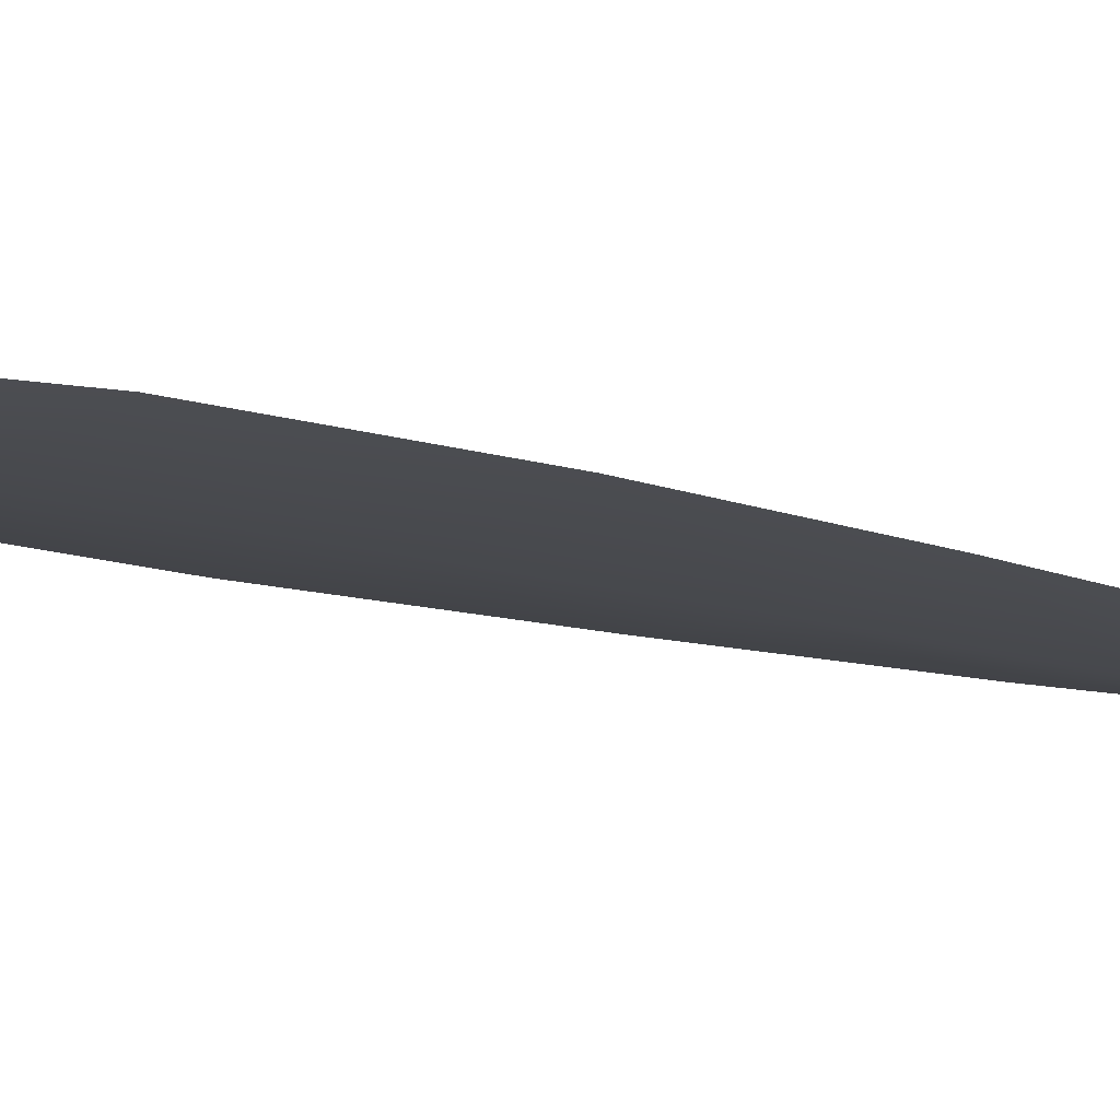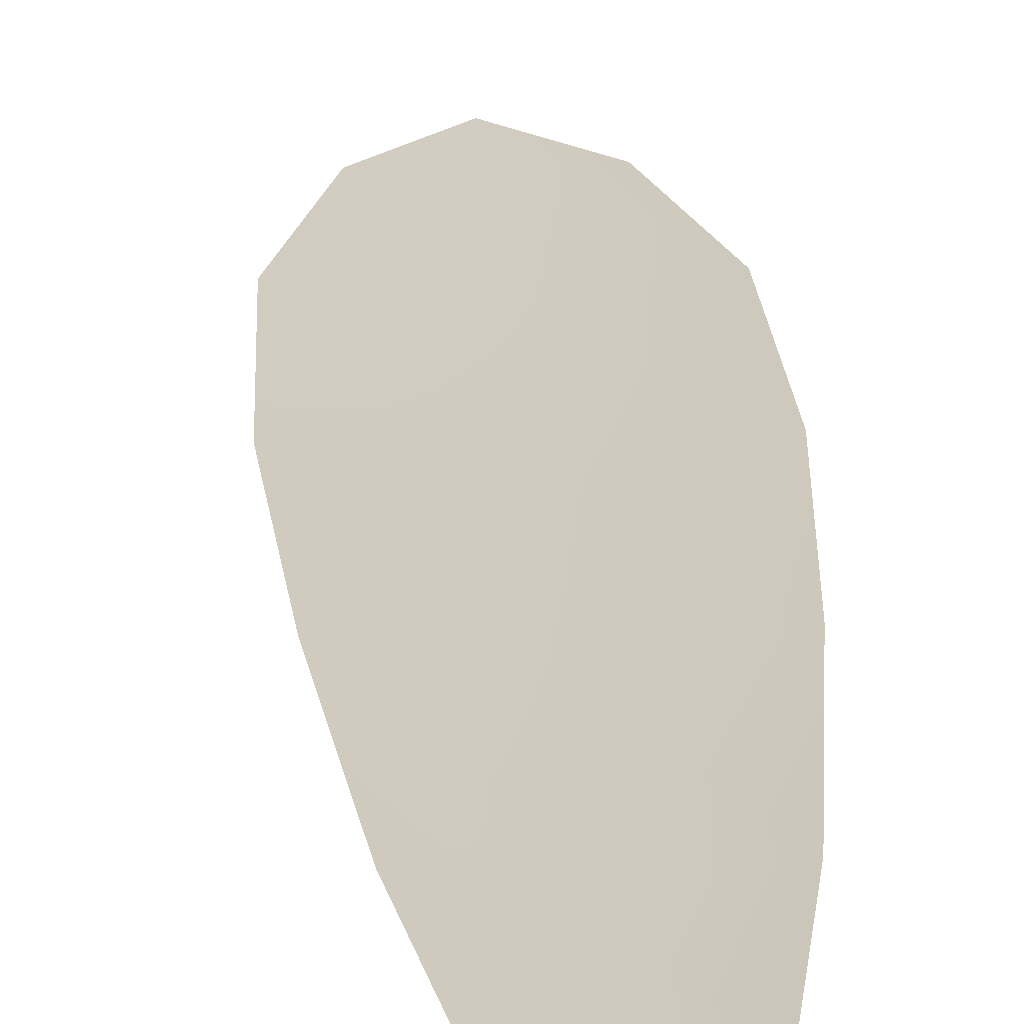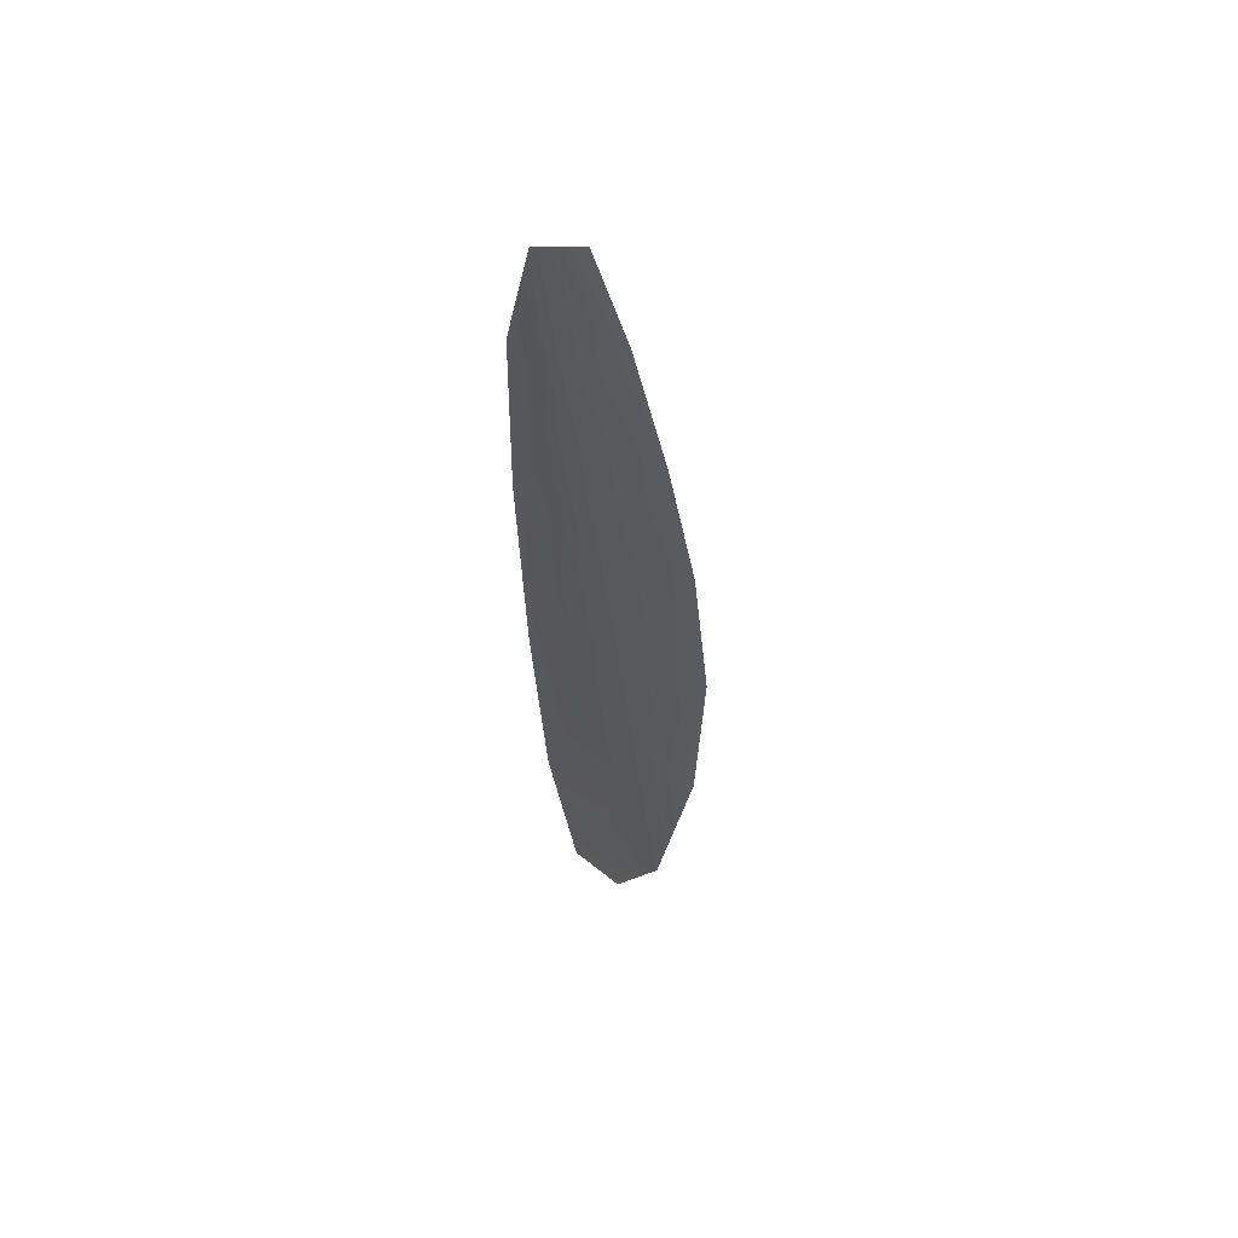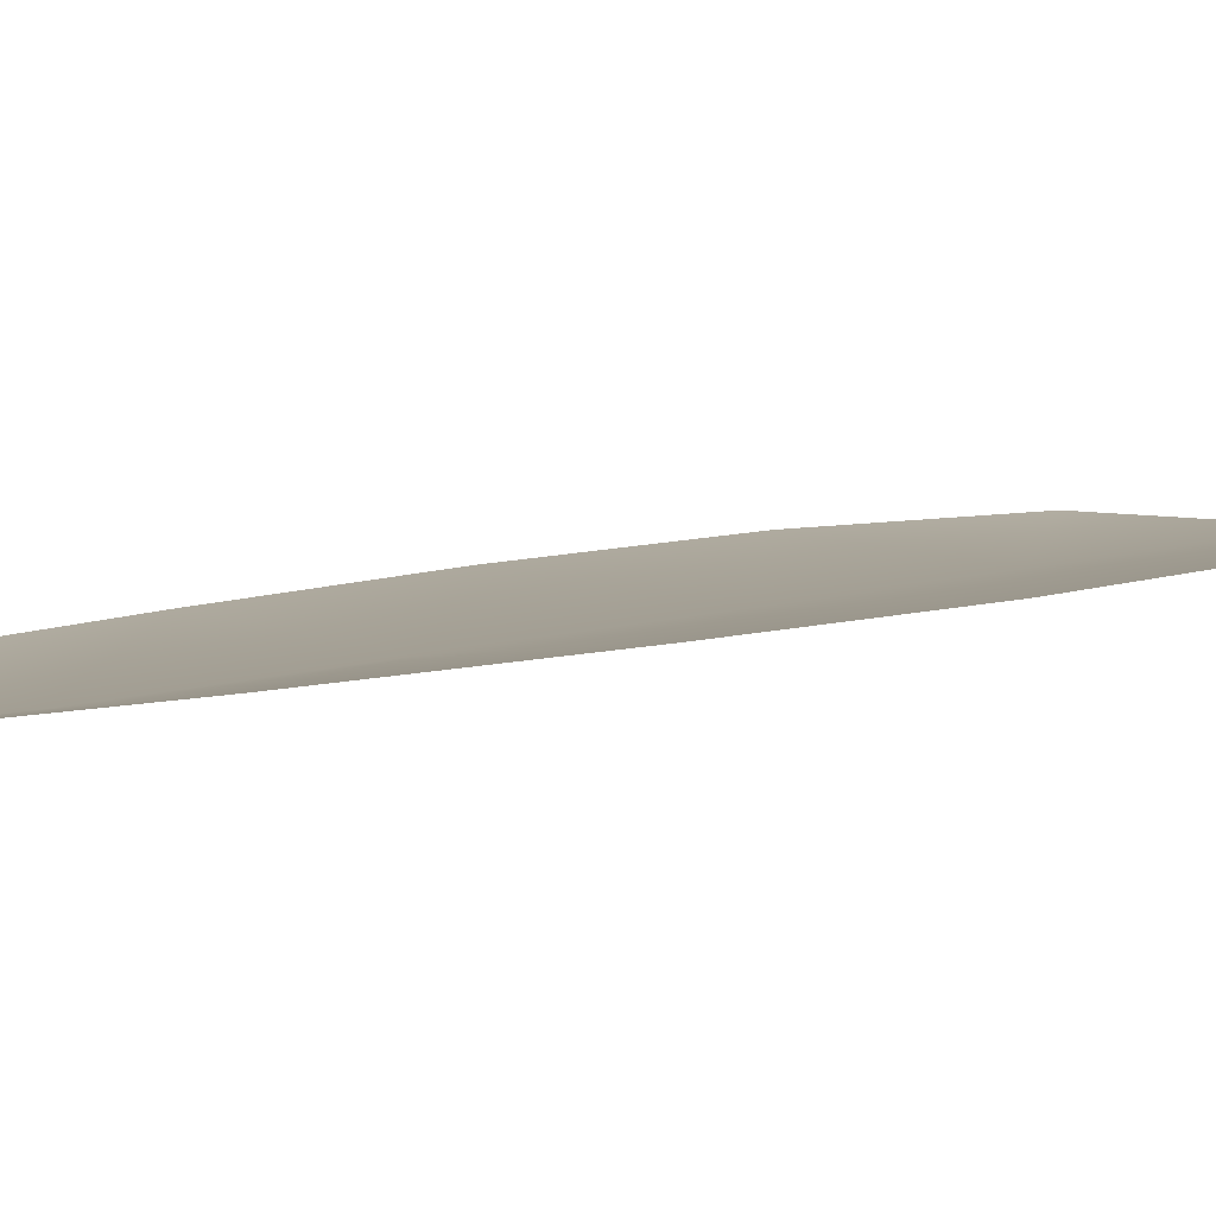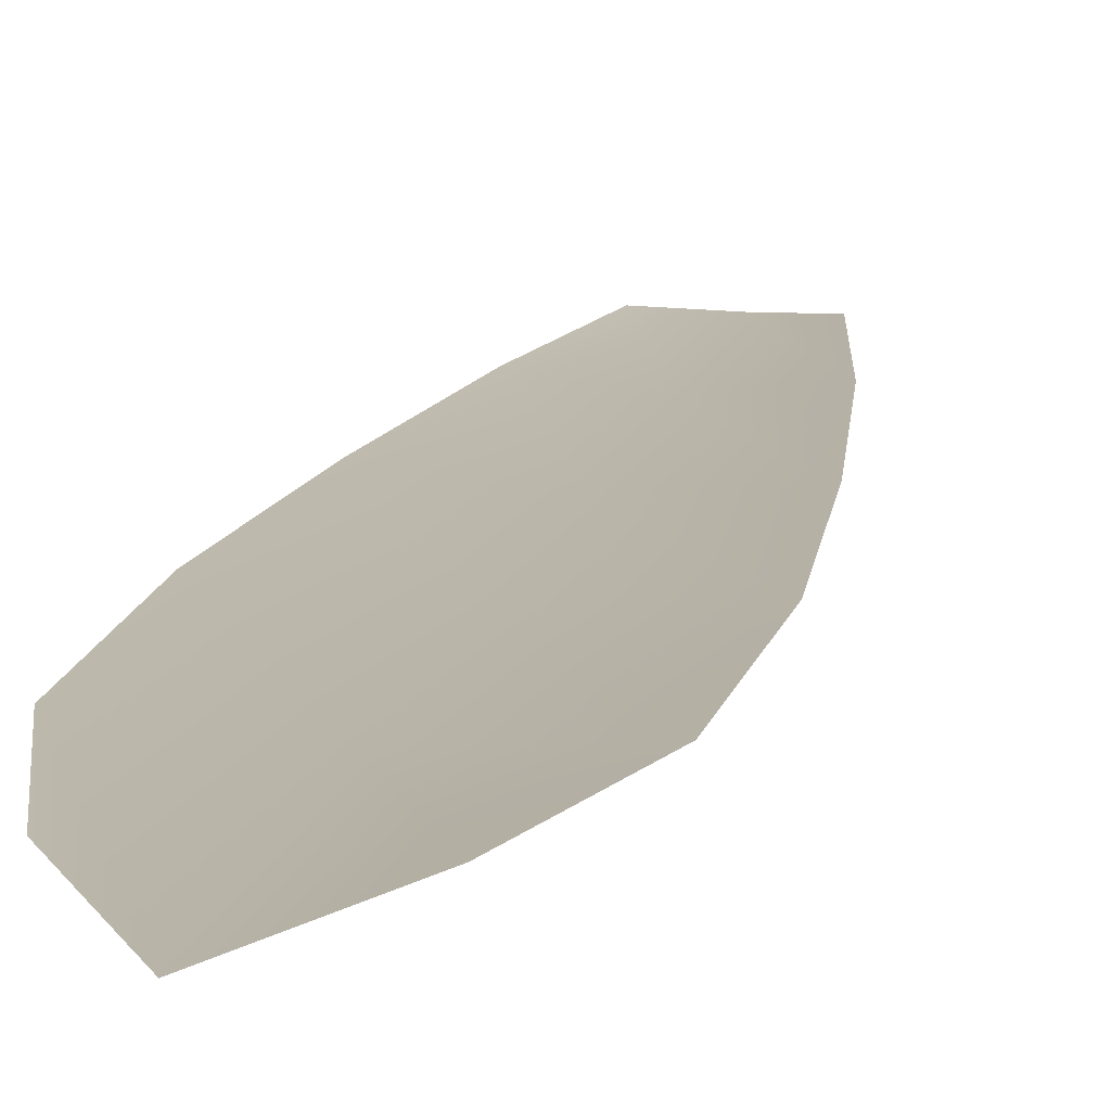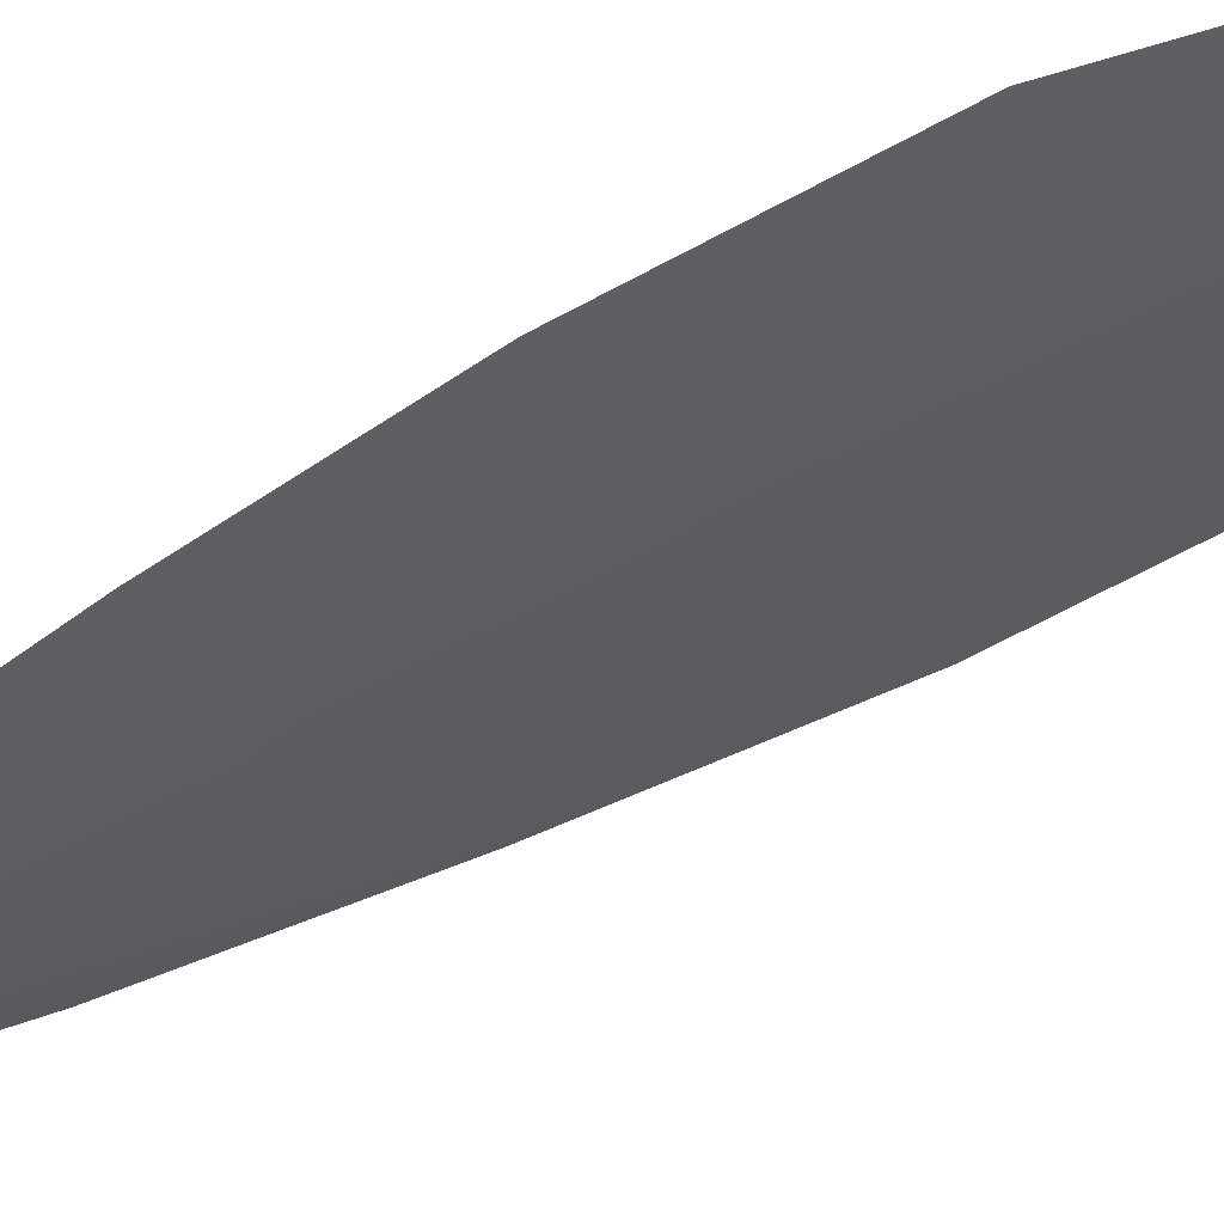
<metadata>
{"format":"obj","ext":"obj","renderer":"f3d","projection":"perspective","resolution":1024,"background":"white","views":[{"elev":-12.0,"azim":60.7,"up":"+Z"},{"elev":23.5,"azim":-173.4,"up":"+Z"},{"elev":49.7,"azim":-53.5,"up":"+Y"},{"elev":5.4,"azim":-135.7,"up":"+Z"},{"elev":13.6,"azim":21.6,"up":"+Z"},{"elev":-36.8,"azim":-40.3,"up":"+Z"}]}
</metadata>
<code>
o feather_flight_secondary_034
v 0.2374 0.2375 0.09024
v 0.2309 0.2364 0.09024
v 0.2484 0.1819 0.09024
v 0.2396 0.1803 0.09024
v 0.2337 0.2398 0.08961
v 0.2451 0.1748 0.08961
v 0.2408 0.2284 0.09024
v 0.2445 0.2163 0.09024
v 0.2476 0.2042 0.09024
v 0.2495 0.1918 0.09024
v 0.2352 0.1893 0.09024
v 0.2328 0.2016 0.09024
v 0.2315 0.214 0.09024
v 0.2309 0.2266 0.09024
v 0.2358 0.2275 0.08961
v 0.238 0.2152 0.08961
v 0.2402 0.2029 0.08961
v 0.2424 0.1905 0.08961
f 18 10 3 6
f 11 18 6 4
f 5 1 7 15
f 15 7 8 16
f 16 8 9 17
f 17 9 10 18
f 2 5 15 14
f 14 15 16 13
f 13 16 17 12
f 12 17 18 11

</code>
